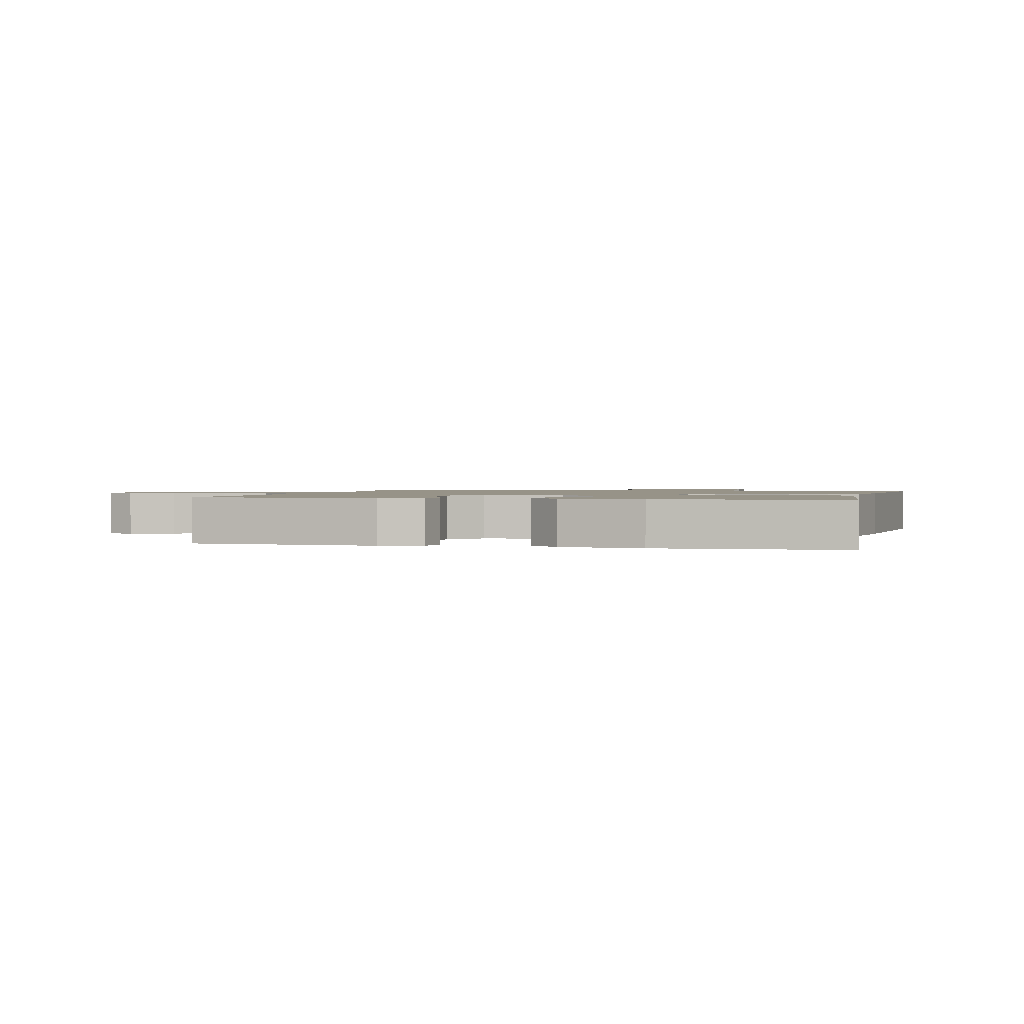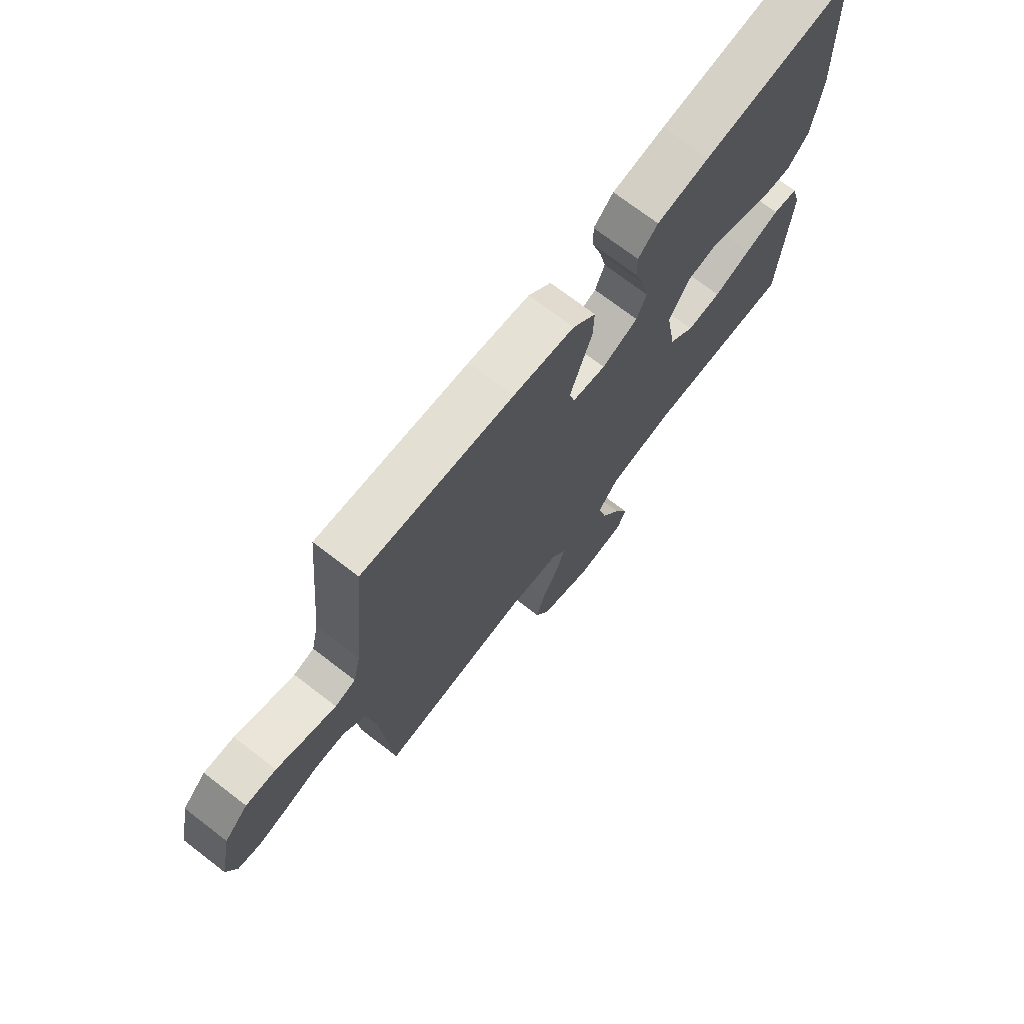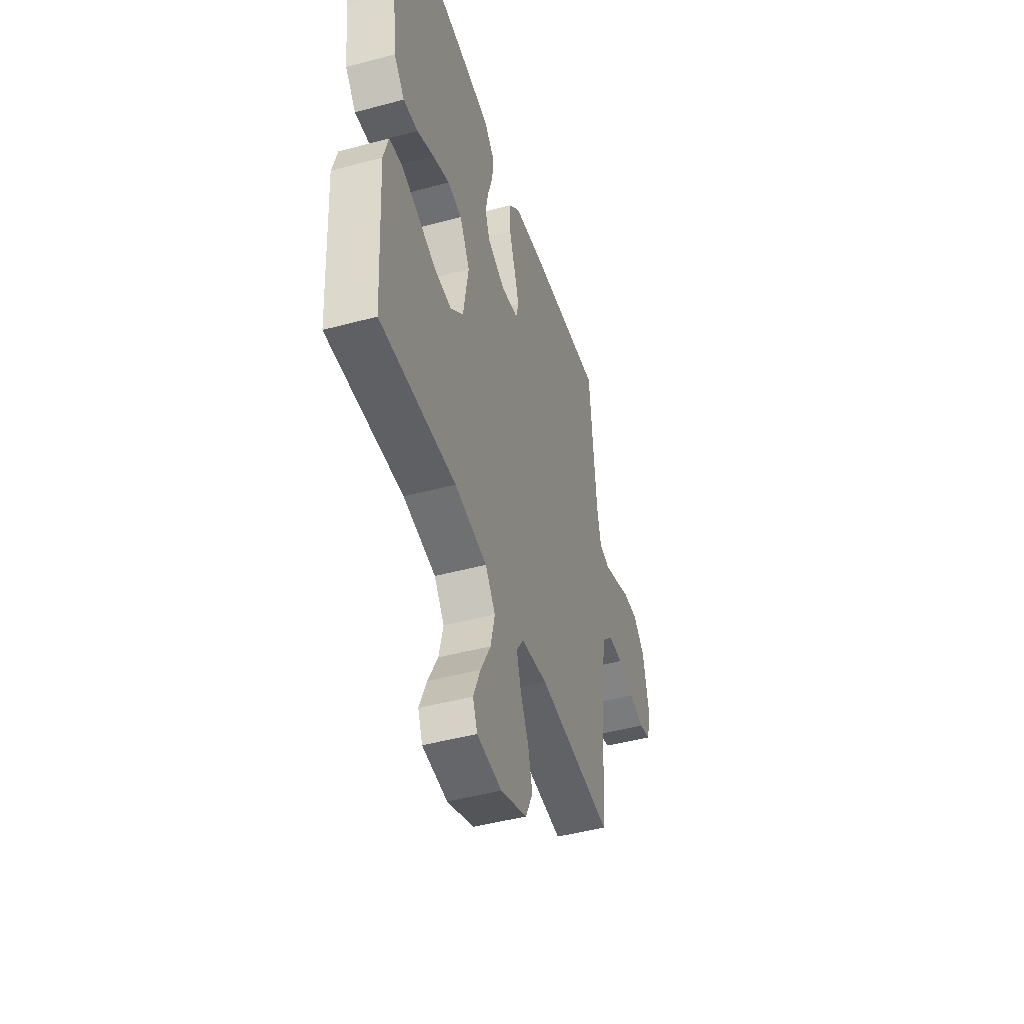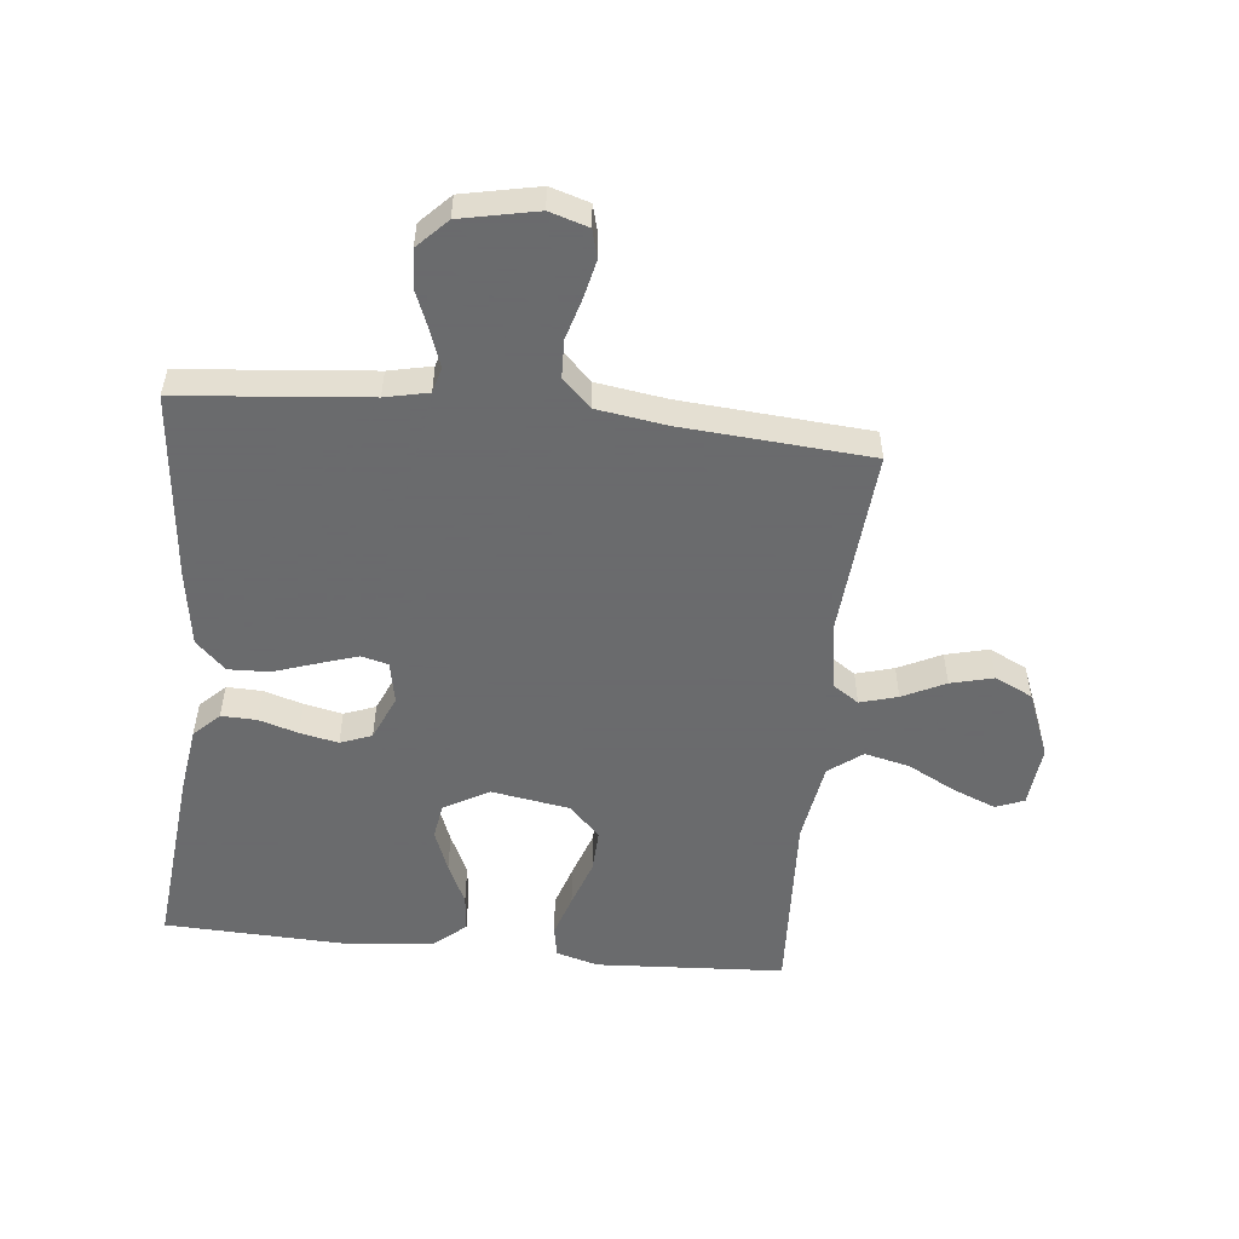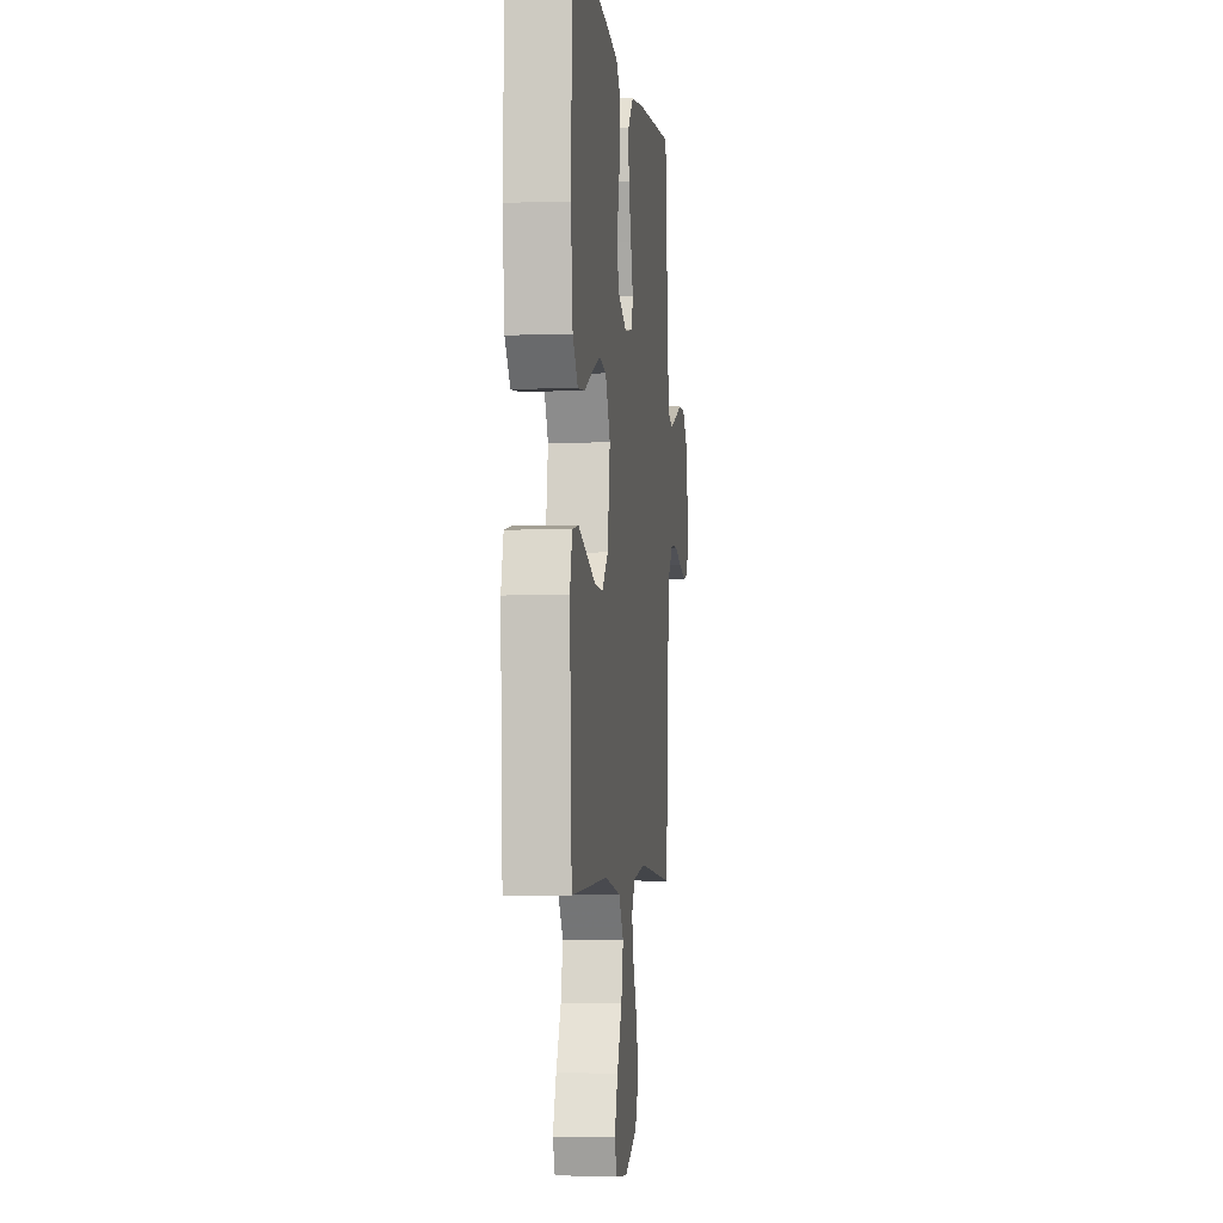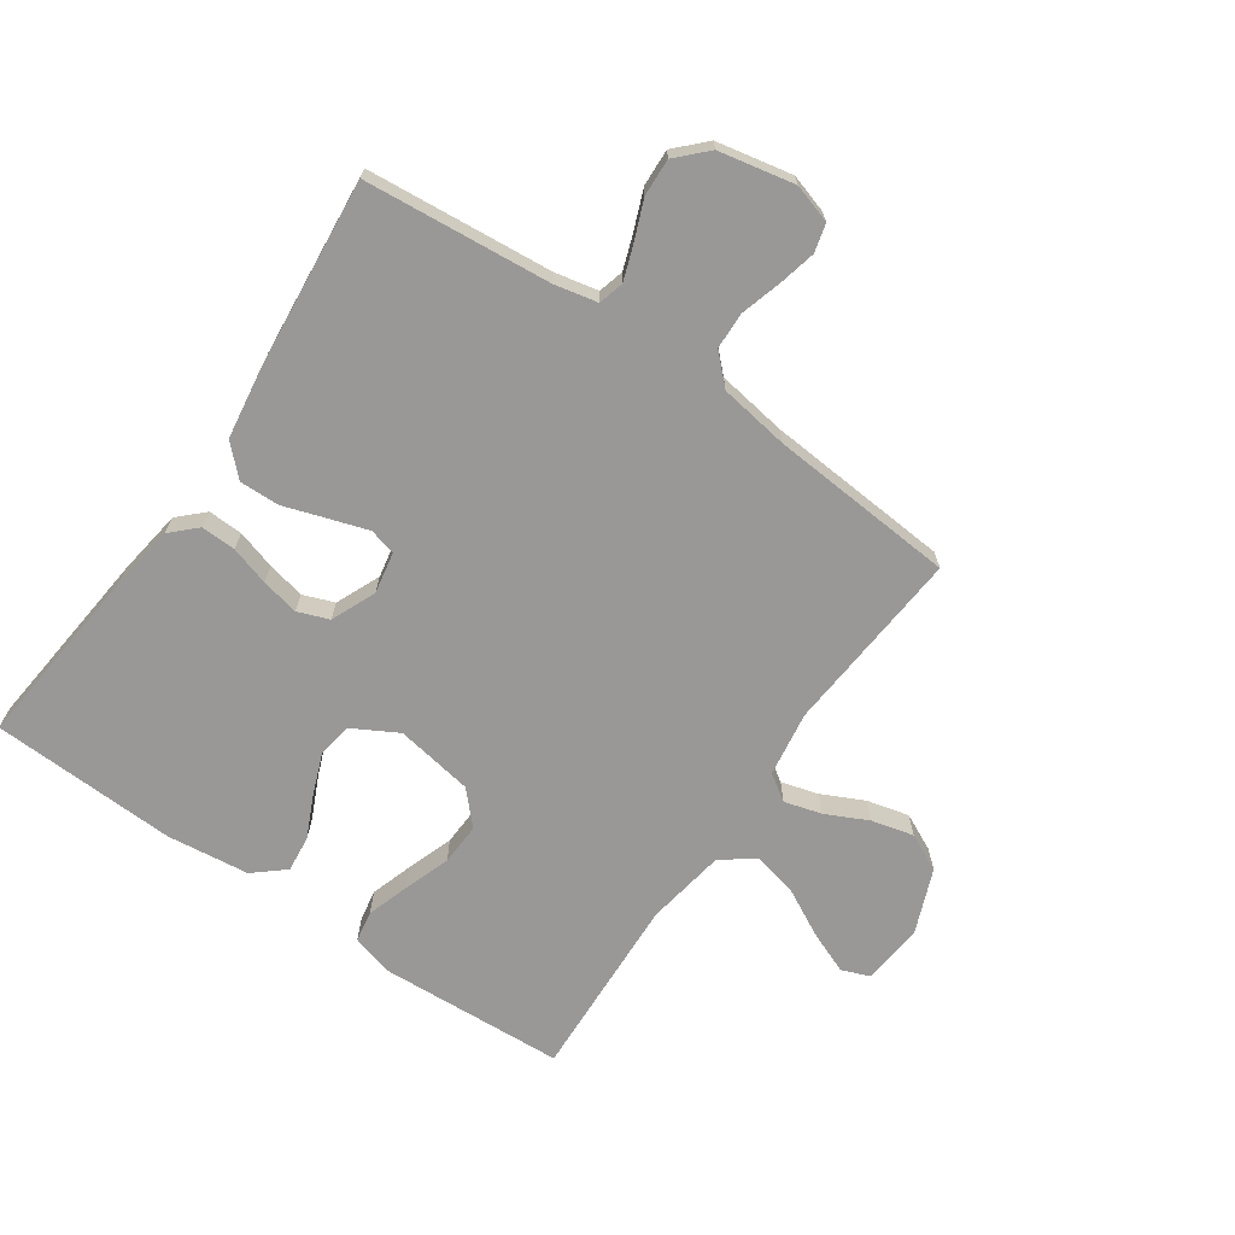
<metadata>
{"format":"obj","ext":"obj","renderer":"f3d","projection":"perspective","resolution":1024,"background":"white","views":[{"elev":1.3,"azim":-75.8,"up":"+Y"},{"elev":72.3,"azim":127.5,"up":"+Z"},{"elev":-46.4,"azim":-72.9,"up":"+Z"},{"elev":-53.2,"azim":84.1,"up":"+Y"},{"elev":-4.3,"azim":-83.5,"up":"+Z"},{"elev":-68.7,"azim":55.3,"up":"+Y"}]}
</metadata>
<code>
v -0.5 0.07 0.5
v -0.2 0.07 0.47
v -0.096 0.07 0.455
v -0.057 0.07 0.415
v -0.059 0.07 0.359
v -0.078 0.07 0.296
v -0.091 0.07 0.235
v -0.072 0.07 0.185
v 0 0.07 0.154
v 0.067 0.07 0.167
v 0.078 0.07 0.21
v 0.058 0.07 0.272
v 0.035 0.07 0.341
v 0.033 0.07 0.406
v 0.079 0.07 0.453
v 0.2 0.07 0.471
v 0.5 0.07 0.5
v 0.528 0.07 0.2
v 0.543 0.07 0.131
v 0.584 0.07 0.12
v 0.64 0.07 0.14
v 0.702 0.07 0.165
v 0.762 0.07 0.168
v 0.809 0.07 0.122
v 0.834 0.07 0
v 0.815 0.07 -0.062
v 0.77 0.07 -0.074
v 0.709 0.07 -0.06
v 0.644 0.07 -0.041
v 0.584 0.07 -0.043
v 0.54 0.07 -0.088
v 0.523 0.07 -0.2
v 0.5 0.07 -0.5
v 0.2 0.07 -0.476
v 0.095 0.07 -0.492
v 0.067 0.07 -0.534
v 0.084 0.07 -0.594
v 0.117 0.07 -0.662
v 0.134 0.07 -0.73
v 0.105 0.07 -0.79
v 0 0.07 -0.832
v -0.098 0.07 -0.822
v -0.116 0.07 -0.777
v -0.088 0.07 -0.708
v -0.048 0.07 -0.632
v -0.031 0.07 -0.56
v -0.071 0.07 -0.507
v -0.2 0.07 -0.486
v -0.5 0.07 -0.5
v -0.517 0.07 -0.2
v -0.498 0.07 -0.132
v -0.448 0.07 -0.123
v -0.38 0.07 -0.145
v -0.305 0.07 -0.171
v -0.237 0.07 -0.174
v -0.186 0.07 -0.126
v -0.165 0.07 0
v -0.205 0.07 0.072
v -0.262 0.07 0.081
v -0.329 0.07 0.055
v -0.396 0.07 0.024
v -0.454 0.07 0.018
v -0.496 0.07 0.067
v -0.512 0.07 0.2
v -0.5 0 0.5
v -0.2 0 0.47
v -0.096 0 0.455
v -0.057 0 0.415
v -0.059 0 0.359
v -0.078 0 0.296
v -0.091 0 0.235
v -0.072 0 0.185
v 0 0 0.154
v 0.067 0 0.167
v 0.078 0 0.21
v 0.058 0 0.272
v 0.035 0 0.341
v 0.033 0 0.406
v 0.079 0 0.453
v 0.2 0 0.471
v 0.5 0 0.5
v 0.528 0 0.2
v 0.543 0 0.131
v 0.584 0 0.12
v 0.64 0 0.14
v 0.702 0 0.165
v 0.762 0 0.168
v 0.809 0 0.122
v 0.834 0 0
v 0.815 0 -0.062
v 0.77 0 -0.074
v 0.709 0 -0.06
v 0.644 0 -0.041
v 0.584 0 -0.043
v 0.54 0 -0.088
v 0.523 0 -0.2
v 0.5 0 -0.5
v 0.2 0 -0.476
v 0.095 0 -0.492
v 0.067 0 -0.534
v 0.084 0 -0.594
v 0.117 0 -0.662
v 0.134 0 -0.73
v 0.105 0 -0.79
v 0 0 -0.832
v -0.098 0 -0.822
v -0.116 0 -0.777
v -0.088 0 -0.708
v -0.048 0 -0.632
v -0.031 0 -0.56
v -0.071 0 -0.507
v -0.2 0 -0.486
v -0.5 0 -0.5
v -0.517 0 -0.2
v -0.498 0 -0.132
v -0.448 0 -0.123
v -0.38 0 -0.145
v -0.305 0 -0.171
v -0.237 0 -0.174
v -0.186 0 -0.126
v -0.165 0 0
v -0.205 0 0.072
v -0.262 0 0.081
v -0.329 0 0.055
v -0.396 0 0.024
v -0.454 0 0.018
v -0.496 0 0.067
v -0.512 0 0.2
f 4 5 6
f 3 4 6
f 2 3 6
f 1 2 6
f 64 1 6
f 63 64 6
f 62 63 6
f 61 62 6
f 60 61 6
f 59 60 6 7
f 58 59 7 8
f 57 58 8 9
f 56 57 9 10
f 52 53 54
f 51 52 54
f 50 51 54
f 49 50 54
f 48 49 54
f 47 48 54 55
f 46 47 55 56
f 43 44 45
f 42 43 45
f 41 42 45
f 40 41 45
f 39 40 45
f 38 39 45
f 37 38 45
f 36 37 45 46
f 46 56 10
f 36 46 10
f 35 36 10
f 32 33 34
f 35 10 11
f 34 35 11
f 32 34 11
f 31 32 11
f 27 28 29
f 26 27 29
f 25 26 29
f 24 25 29
f 23 24 29
f 22 23 29
f 21 22 29
f 20 21 29 30
f 30 31 11
f 20 30 11
f 19 20 11
f 16 17 18
f 15 16 18
f 14 15 18
f 13 14 18
f 12 13 18
f 11 12 18 19
f 70 69 68
f 70 68 67
f 70 67 66
f 70 66 65
f 70 65 128
f 70 128 127
f 70 127 126
f 70 126 125
f 70 125 124
f 71 70 124 123
f 72 71 123 122
f 73 72 122 121
f 74 73 121 120
f 118 117 116
f 118 116 115
f 118 115 114
f 118 114 113
f 118 113 112
f 119 118 112 111
f 120 119 111 110
f 109 108 107
f 109 107 106
f 109 106 105
f 109 105 104
f 109 104 103
f 109 103 102
f 109 102 101
f 110 109 101 100
f 74 120 110
f 74 110 100
f 74 100 99
f 98 97 96
f 75 74 99
f 75 99 98
f 75 98 96
f 75 96 95
f 93 92 91
f 93 91 90
f 93 90 89
f 93 89 88
f 93 88 87
f 93 87 86
f 93 86 85
f 94 93 85 84
f 75 95 94
f 75 94 84
f 75 84 83
f 82 81 80
f 82 80 79
f 82 79 78
f 82 78 77
f 82 77 76
f 83 82 76 75
f 1 65 66 2
f 2 66 67 3
f 3 67 68 4
f 4 68 69 5
f 5 69 70 6
f 6 70 71 7
f 7 71 72 8
f 8 72 73 9
f 9 73 74 10
f 10 74 75 11
f 11 75 76 12
f 12 76 77 13
f 13 77 78 14
f 14 78 79 15
f 15 79 80 16
f 16 80 81 17
f 17 81 82 18
f 18 82 83 19
f 19 83 84 20
f 20 84 85 21
f 21 85 86 22
f 22 86 87 23
f 23 87 88 24
f 24 88 89 25
f 25 89 90 26
f 26 90 91 27
f 27 91 92 28
f 28 92 93 29
f 29 93 94 30
f 30 94 95 31
f 31 95 96 32
f 32 96 97 33
f 33 97 98 34
f 34 98 99 35
f 35 99 100 36
f 36 100 101 37
f 37 101 102 38
f 38 102 103 39
f 39 103 104 40
f 40 104 105 41
f 41 105 106 42
f 42 106 107 43
f 43 107 108 44
f 44 108 109 45
f 45 109 110 46
f 46 110 111 47
f 47 111 112 48
f 48 112 113 49
f 49 113 114 50
f 50 114 115 51
f 51 115 116 52
f 52 116 117 53
f 53 117 118 54
f 54 118 119 55
f 55 119 120 56
f 56 120 121 57
f 57 121 122 58
f 58 122 123 59
f 59 123 124 60
f 60 124 125 61
f 61 125 126 62
f 62 126 127 63
f 63 127 128 64
f 64 128 65 1

</code>
